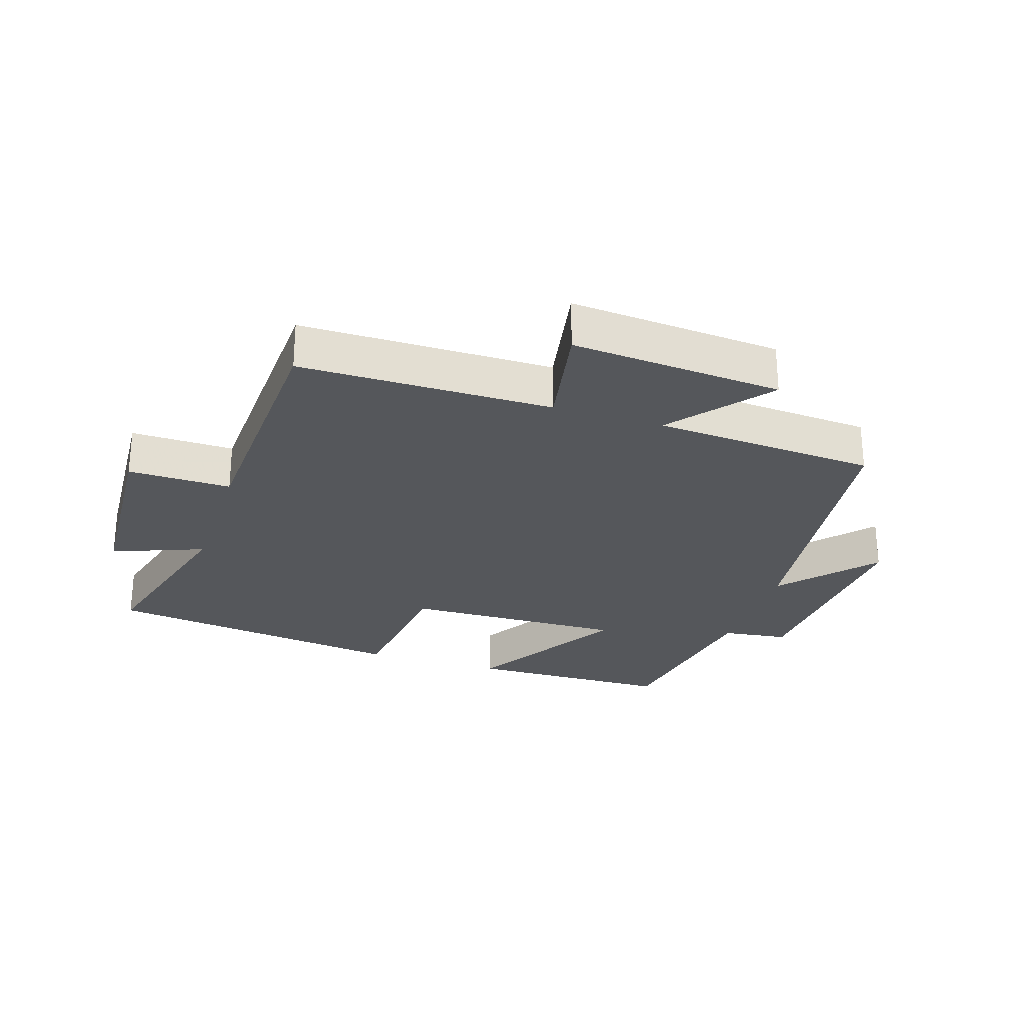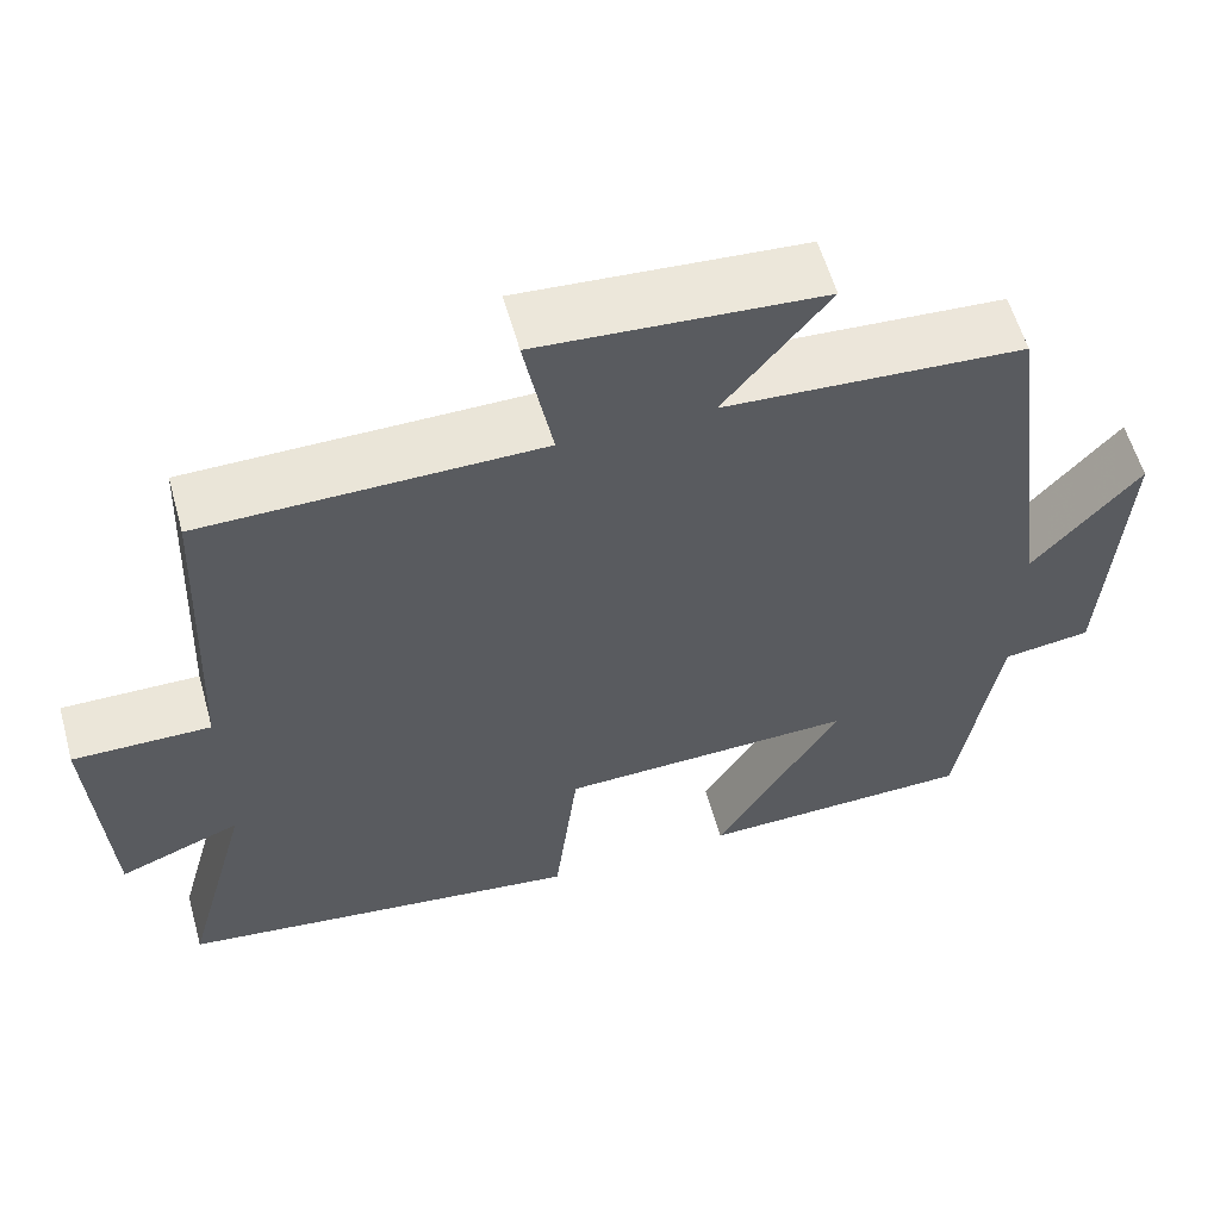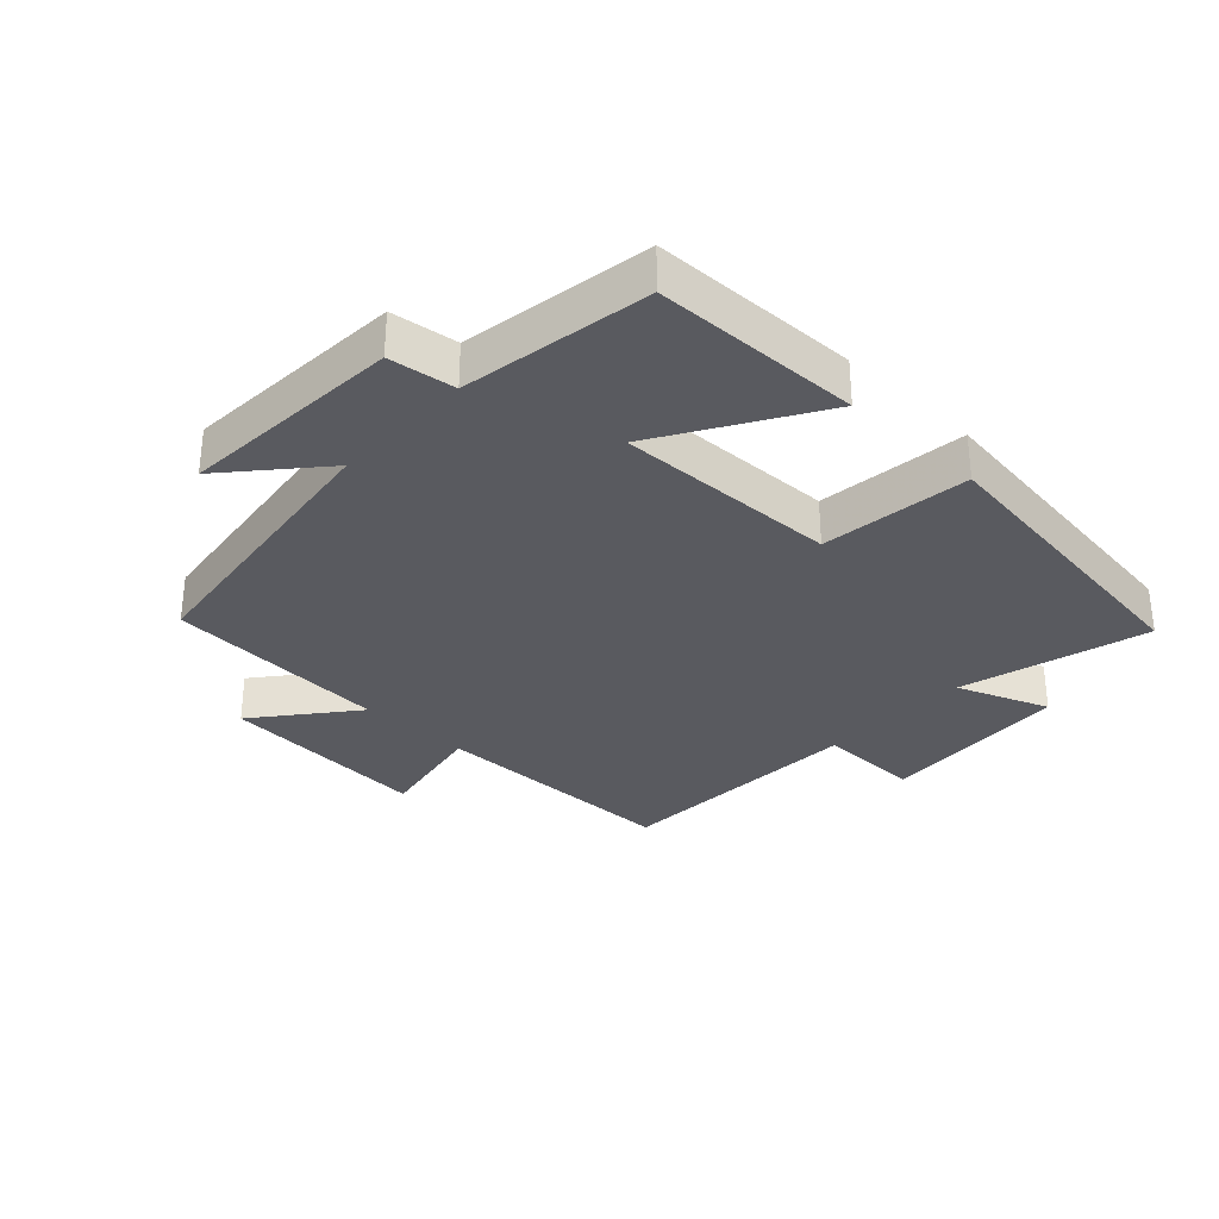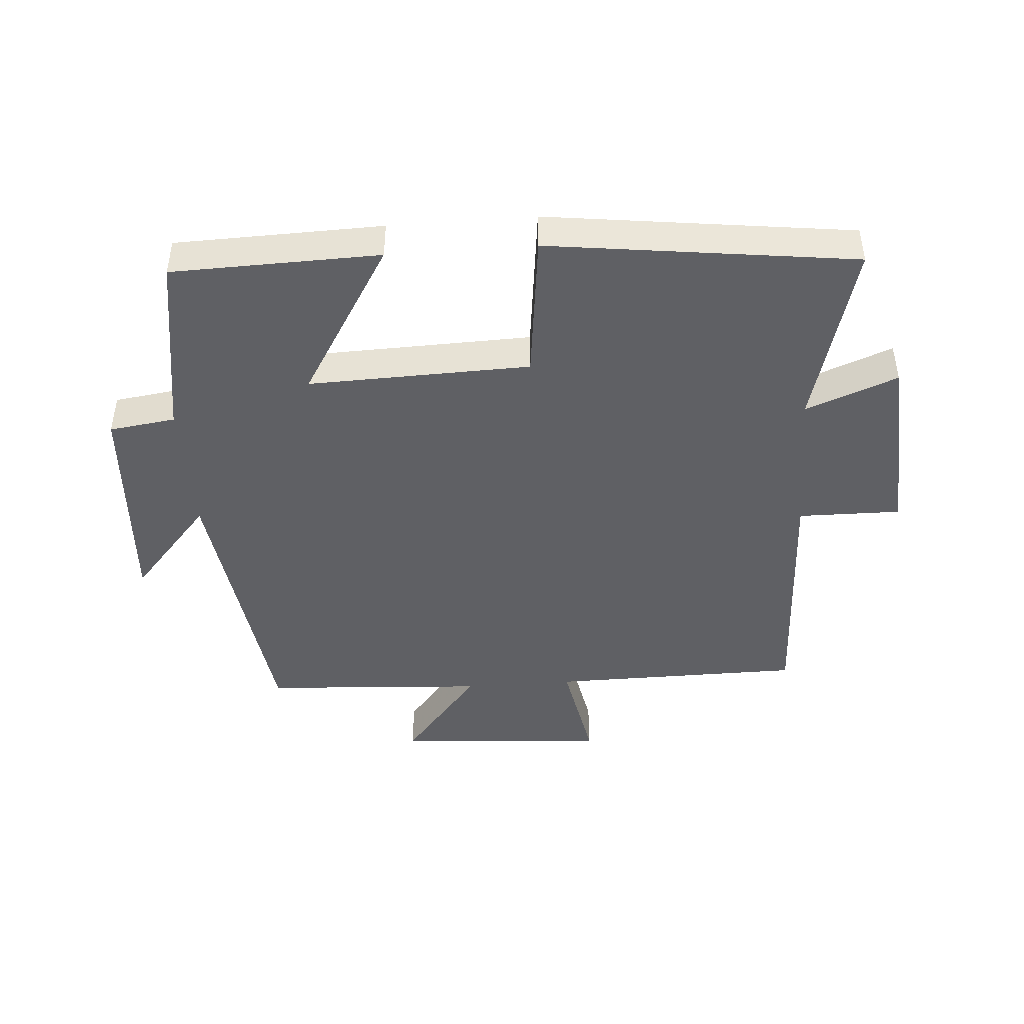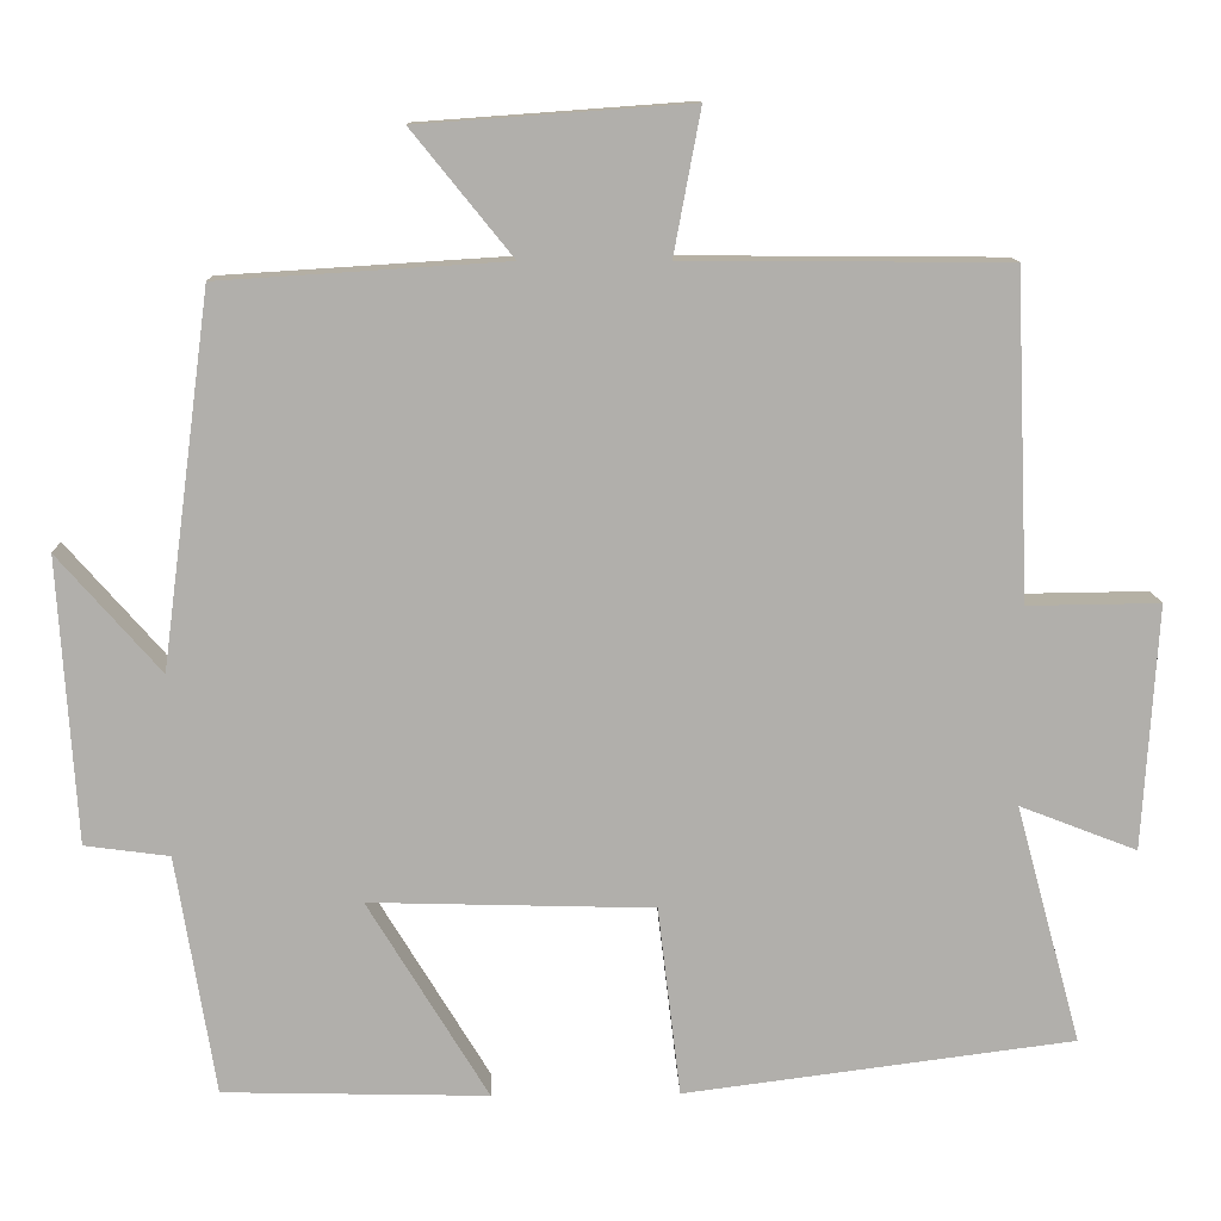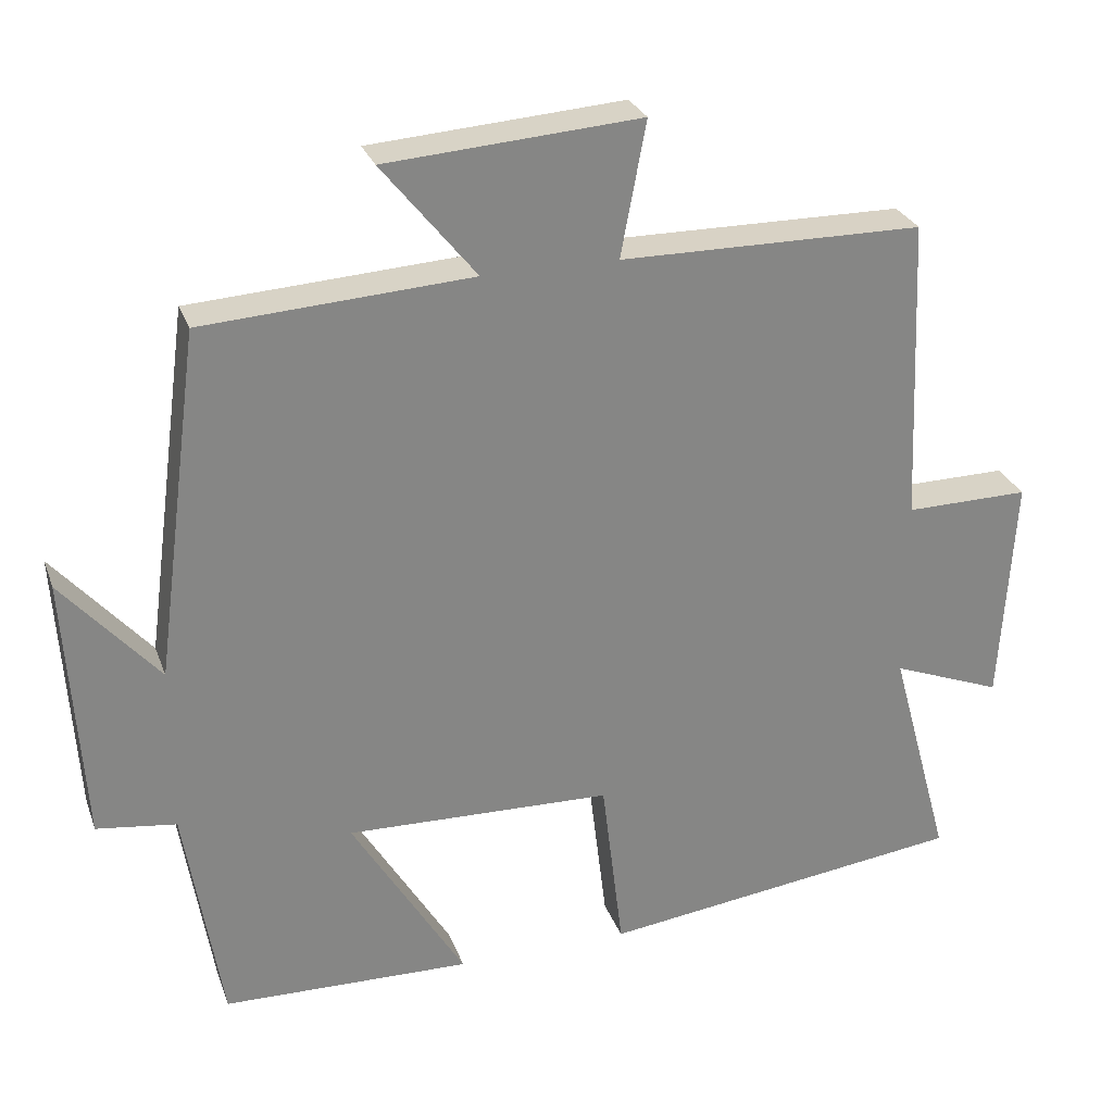
<metadata>
{"format":"obj","ext":"obj","renderer":"f3d","projection":"perspective","resolution":1024,"background":"white","views":[{"elev":-27.0,"azim":-18.0,"up":"+Y"},{"elev":58.3,"azim":-15.6,"up":"+Z"},{"elev":-31.9,"azim":136.8,"up":"+Y"},{"elev":-44.5,"azim":-175.7,"up":"+Y"},{"elev":11.9,"azim":178.3,"up":"+Z"},{"elev":27.7,"azim":162.3,"up":"+Z"}]}
</metadata>
<code>
v -0.483 0.07 0.497
v -0.087 0.07 0.5
v -0.12 0.07 0.676
v 0.212 0.07 0.652
v 0.089 0.07 0.5
v 0.44 0.07 0.478
v 0.5 0.07 0.023
v 0.626 0.07 0.167
v 0.604 0.07 -0.183
v 0.5 0.07 -0.197
v 0.452 0.07 -0.492
v 0.127 0.07 -0.5
v 0.275 0.07 -0.256
v -0.073 0.07 -0.266
v -0.101 0.07 -0.5
v -0.58 0.07 -0.438
v -0.5 0.07 -0.144
v -0.644 0.07 -0.2
v -0.662 0.07 0.1
v -0.5 0.07 0.098
v -0.483 0 0.497
v -0.087 0 0.5
v -0.12 0 0.676
v 0.212 0 0.652
v 0.089 0 0.5
v 0.44 0 0.478
v 0.5 0 0.023
v 0.626 0 0.167
v 0.604 0 -0.183
v 0.5 0 -0.197
v 0.452 0 -0.492
v 0.127 0 -0.5
v 0.275 0 -0.256
v -0.073 0 -0.266
v -0.101 0 -0.5
v -0.58 0 -0.438
v -0.5 0 -0.144
v -0.644 0 -0.2
v -0.662 0 0.1
v -0.5 0 0.098
f 17 18 19 20
f 17 20 1 2
f 14 15 16 17
f 13 14 17 2
f 10 11 12 13
f 10 13 2 3
f 7 8 9 10
f 5 6 7 10
f 5 10 3
f 3 4 5
f 40 39 38 37
f 22 21 40 37
f 37 36 35 34
f 22 37 34 33
f 33 32 31 30
f 23 22 33 30
f 30 29 28 27
f 30 27 26 25
f 23 30 25
f 25 24 23
f 1 21 22 2
f 2 22 23 3
f 3 23 24 4
f 4 24 25 5
f 5 25 26 6
f 6 26 27 7
f 7 27 28 8
f 8 28 29 9
f 9 29 30 10
f 10 30 31 11
f 11 31 32 12
f 12 32 33 13
f 13 33 34 14
f 14 34 35 15
f 15 35 36 16
f 16 36 37 17
f 17 37 38 18
f 18 38 39 19
f 19 39 40 20
f 20 40 21 1

</code>
